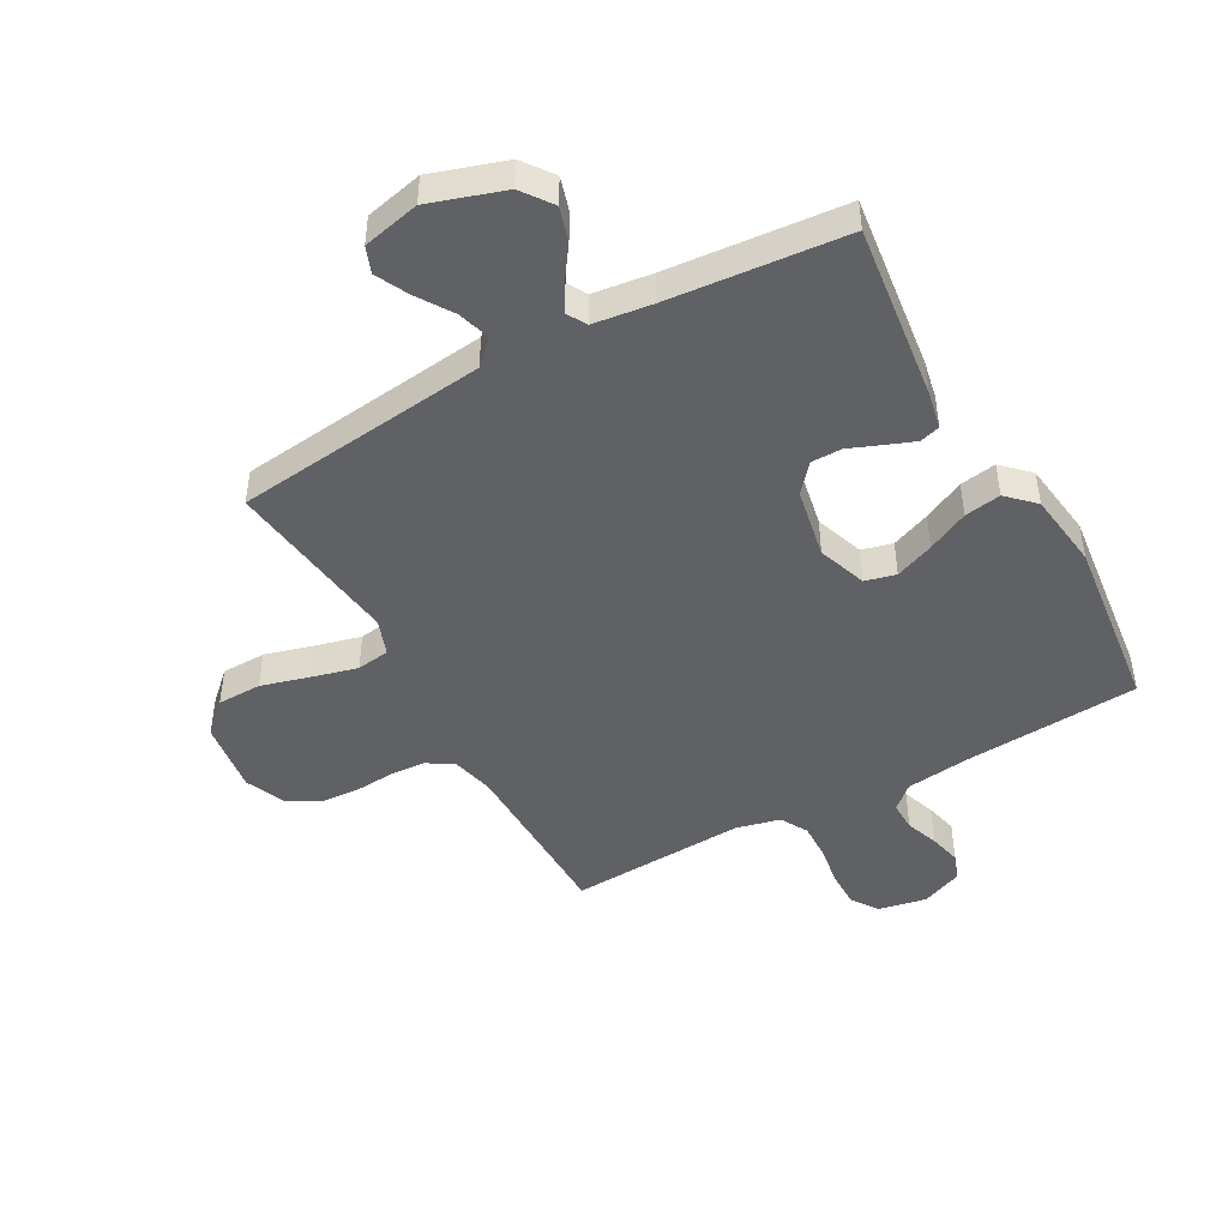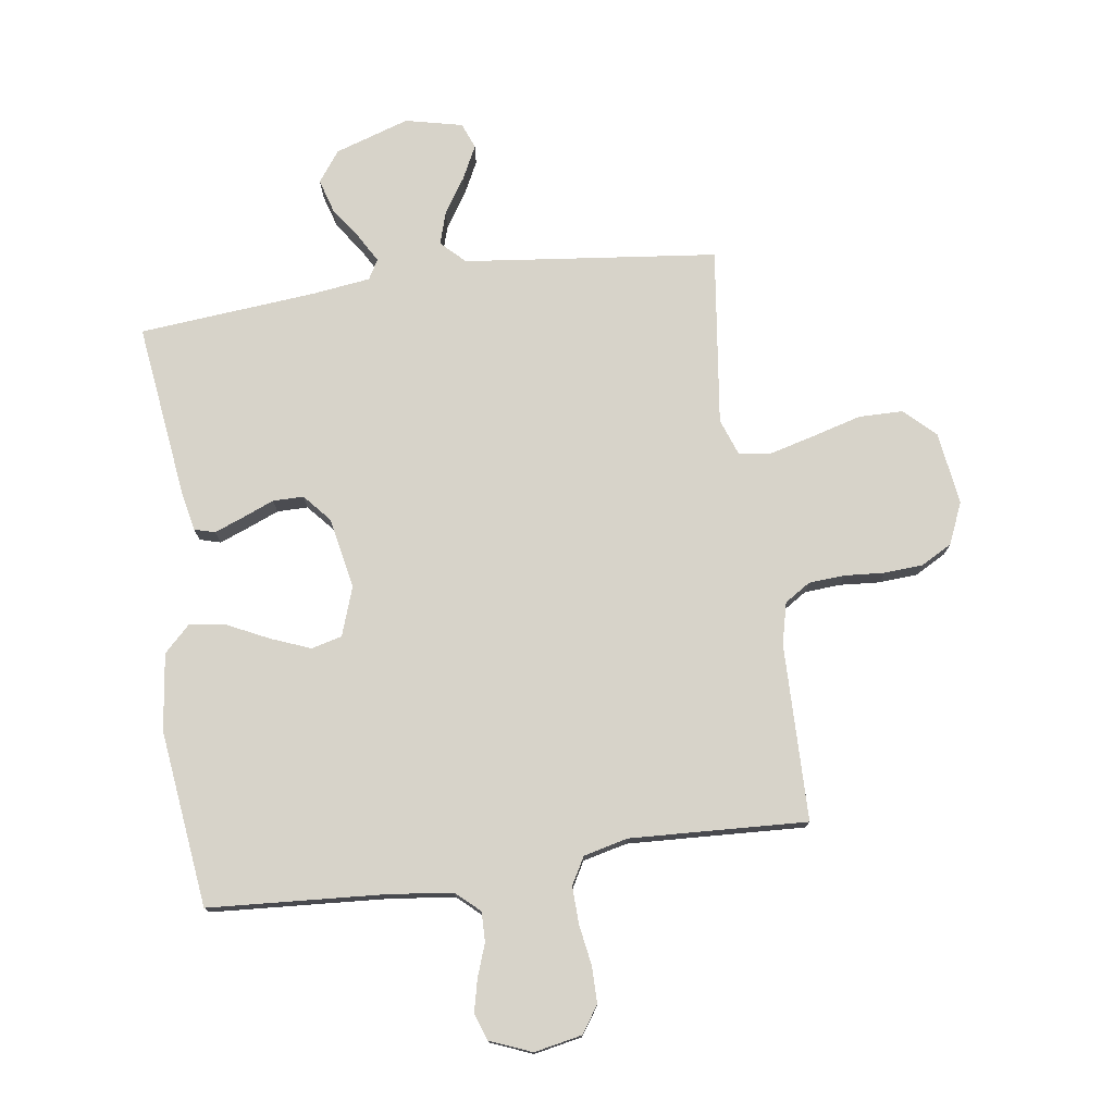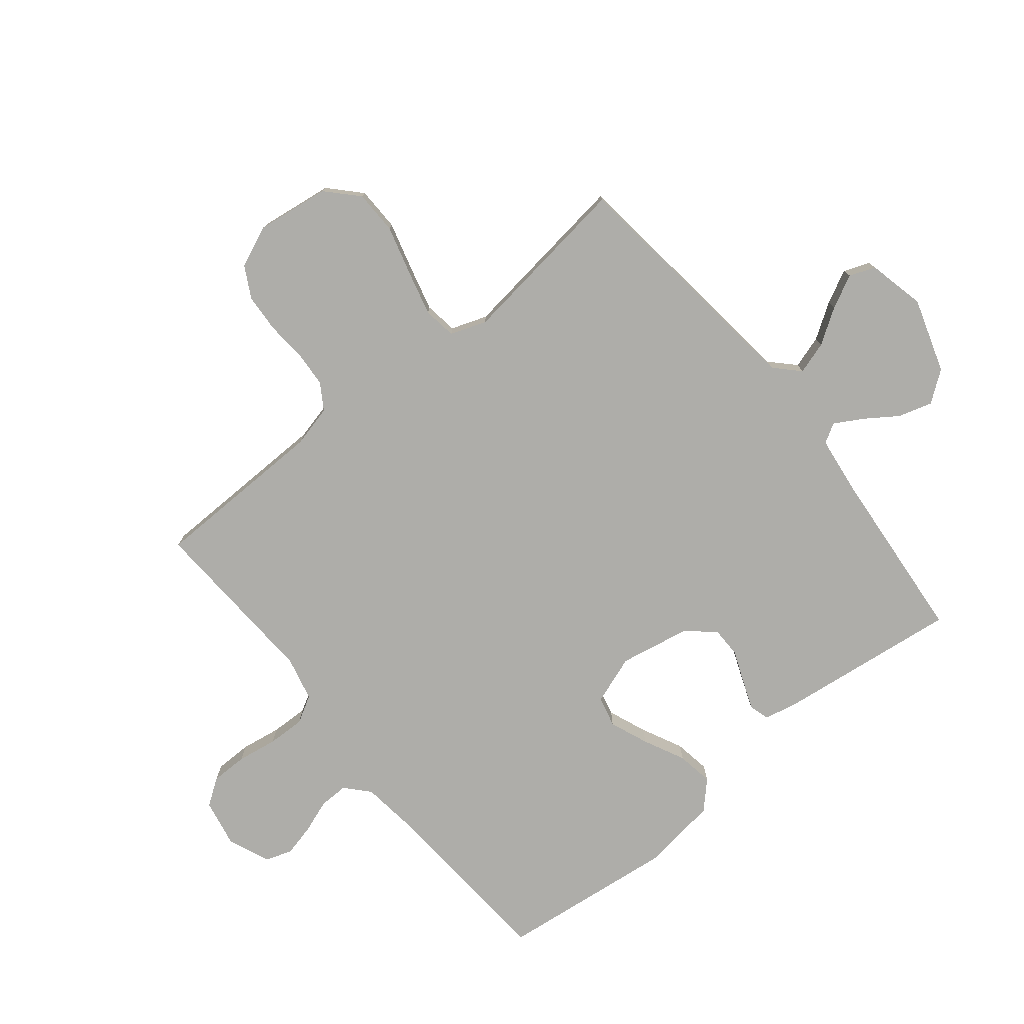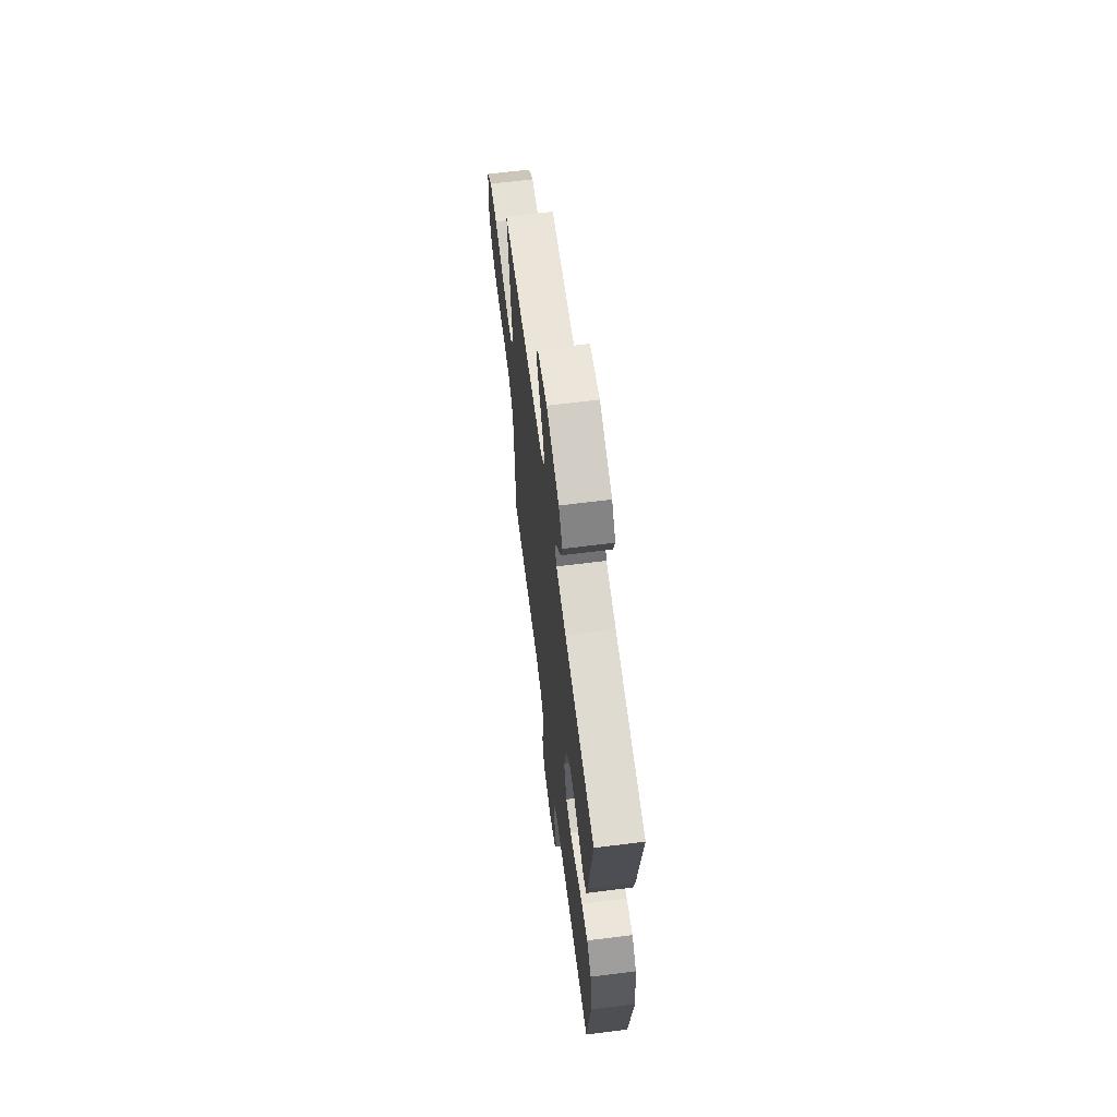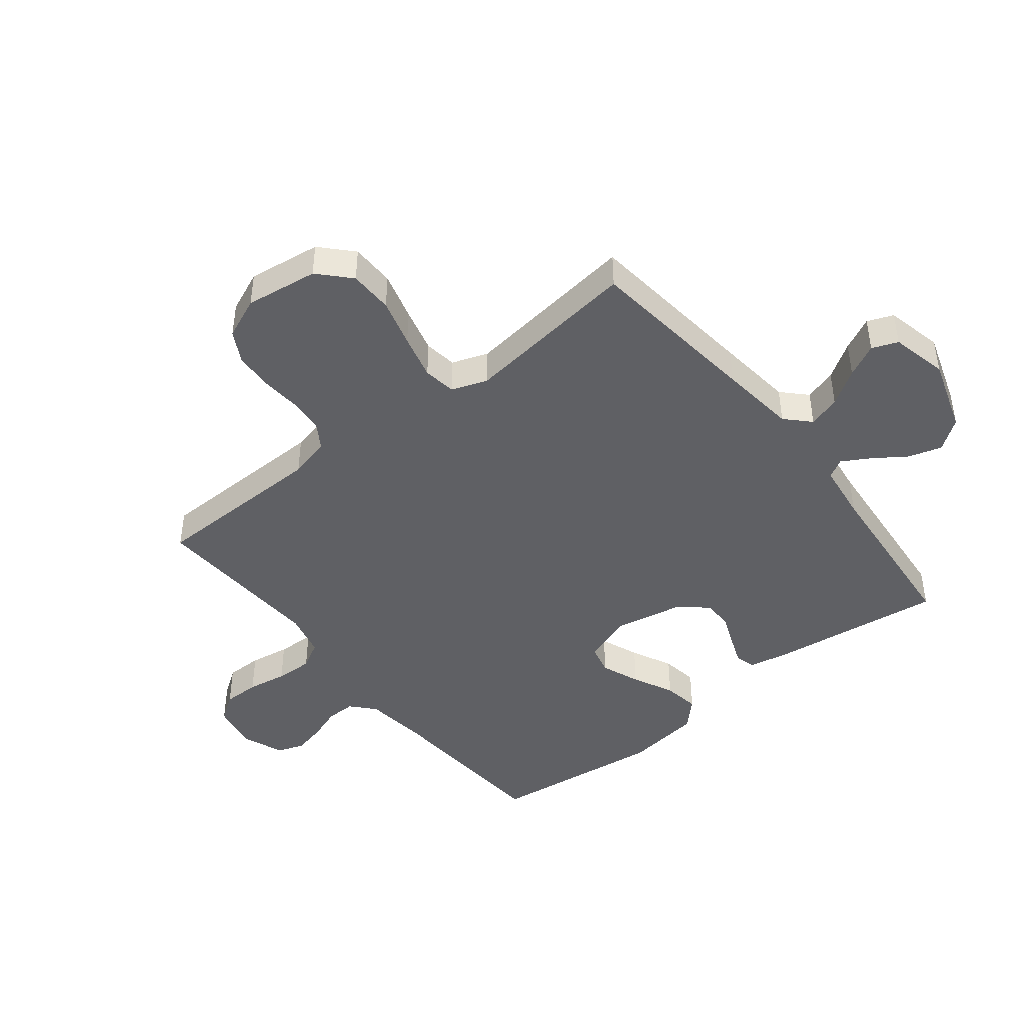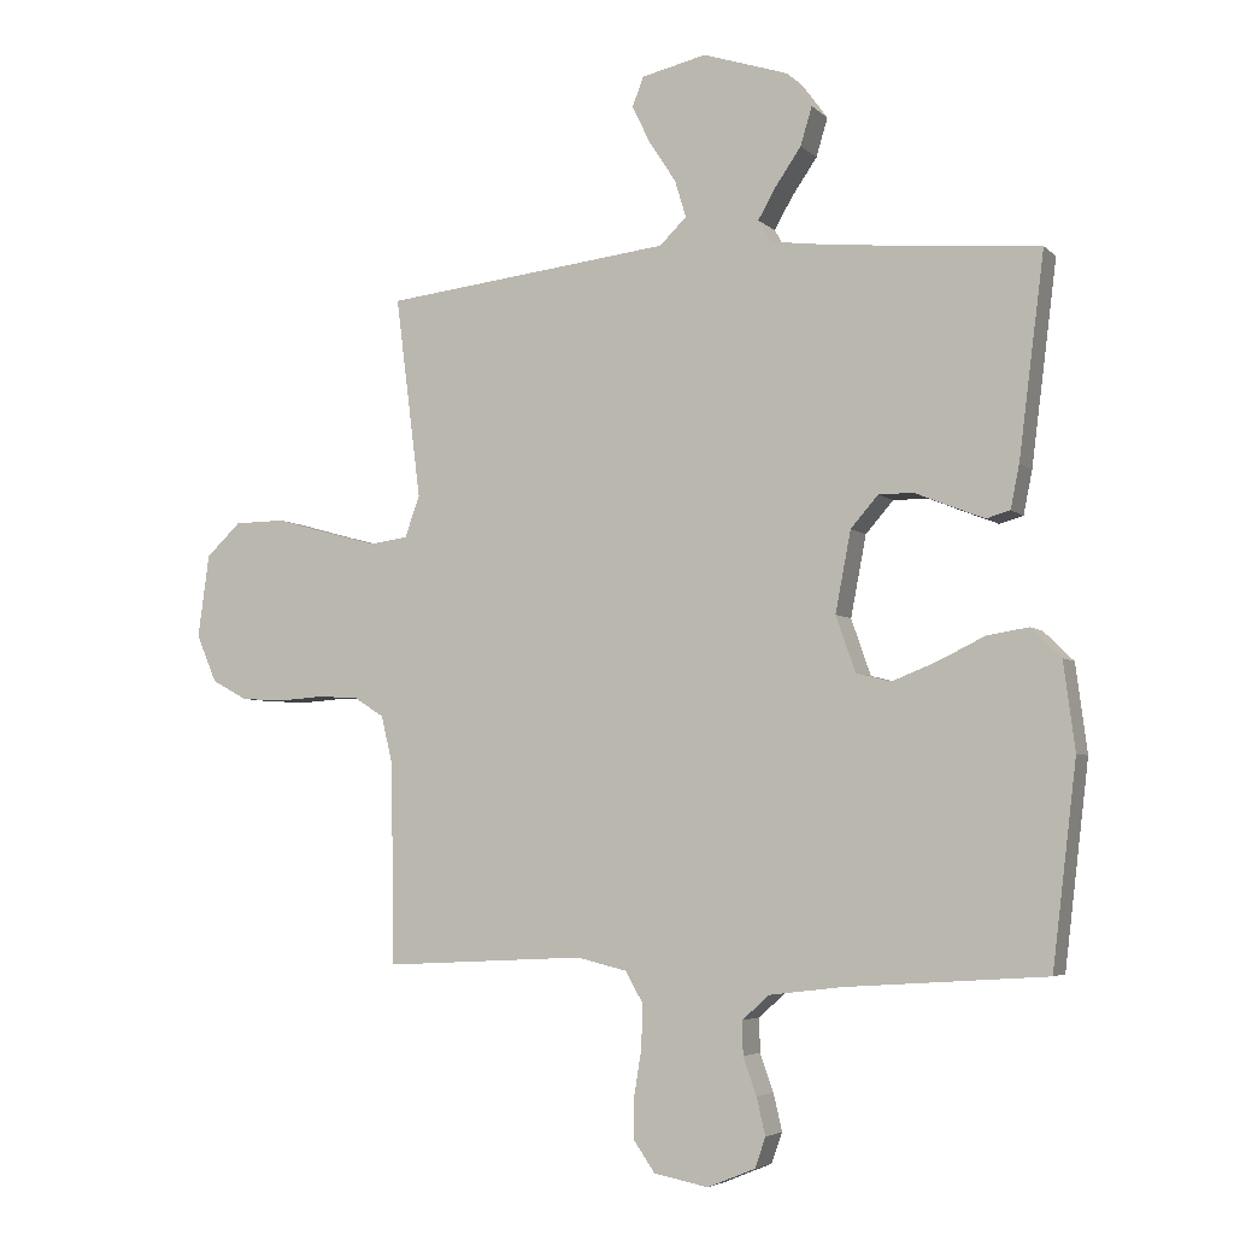
<metadata>
{"format":"obj","ext":"obj","renderer":"f3d","projection":"perspective","resolution":1024,"background":"white","views":[{"elev":-46.3,"azim":29.1,"up":"+Y"},{"elev":76.1,"azim":171.9,"up":"+Y"},{"elev":-77.1,"azim":-50.8,"up":"+Y"},{"elev":65.2,"azim":82.8,"up":"+Z"},{"elev":-44.4,"azim":-51.6,"up":"+Y"},{"elev":-4.7,"azim":22.9,"up":"+Z"}]}
</metadata>
<code>
v 0.5 0.07 0.5
v 0.462 0.07 0.2
v 0.449 0.07 0.136
v 0.414 0.07 0.126
v 0.365 0.07 0.145
v 0.311 0.07 0.167
v 0.259 0.07 0.167
v 0.218 0.07 0.12
v 0.195 0.07 0
v 0.224 0.07 -0.083
v 0.276 0.07 -0.096
v 0.342 0.07 -0.07
v 0.412 0.07 -0.036
v 0.474 0.07 -0.026
v 0.519 0.07 -0.07
v 0.536 0.07 -0.2
v 0.5 0.07 -0.5
v 0.2 0.07 -0.52
v 0.093 0.07 -0.533
v 0.053 0.07 -0.569
v 0.054 0.07 -0.619
v 0.074 0.07 -0.675
v 0.087 0.07 -0.73
v 0.071 0.07 -0.775
v 0 0.07 -0.804
v -0.081 0.07 -0.788
v -0.112 0.07 -0.743
v -0.112 0.07 -0.681
v -0.101 0.07 -0.613
v -0.099 0.07 -0.549
v -0.125 0.07 -0.503
v -0.2 0.07 -0.485
v -0.5 0.07 -0.5
v -0.505 0.07 -0.2
v -0.522 0.07 -0.13
v -0.566 0.07 -0.102
v -0.627 0.07 -0.098
v -0.695 0.07 -0.103
v -0.76 0.07 -0.099
v -0.813 0.07 -0.07
v -0.843 0.07 0
v -0.826 0.07 0.124
v -0.774 0.07 0.173
v -0.699 0.07 0.174
v -0.617 0.07 0.151
v -0.54 0.07 0.131
v -0.484 0.07 0.139
v -0.462 0.07 0.2
v -0.5 0.07 0.5
v -0.2 0.07 0.534
v -0.07 0.07 0.549
v -0.03 0.07 0.588
v -0.047 0.07 0.643
v -0.086 0.07 0.703
v -0.114 0.07 0.759
v -0.097 0.07 0.803
v 0 0.07 0.825
v 0.126 0.07 0.784
v 0.164 0.07 0.732
v 0.147 0.07 0.675
v 0.109 0.07 0.62
v 0.082 0.07 0.573
v 0.101 0.07 0.54
v 0.2 0.07 0.527
v 0.5 0 0.5
v 0.462 0 0.2
v 0.449 0 0.136
v 0.414 0 0.126
v 0.365 0 0.145
v 0.311 0 0.167
v 0.259 0 0.167
v 0.218 0 0.12
v 0.195 0 0
v 0.224 0 -0.083
v 0.276 0 -0.096
v 0.342 0 -0.07
v 0.412 0 -0.036
v 0.474 0 -0.026
v 0.519 0 -0.07
v 0.536 0 -0.2
v 0.5 0 -0.5
v 0.2 0 -0.52
v 0.093 0 -0.533
v 0.053 0 -0.569
v 0.054 0 -0.619
v 0.074 0 -0.675
v 0.087 0 -0.73
v 0.071 0 -0.775
v 0 0 -0.804
v -0.081 0 -0.788
v -0.112 0 -0.743
v -0.112 0 -0.681
v -0.101 0 -0.613
v -0.099 0 -0.549
v -0.125 0 -0.503
v -0.2 0 -0.485
v -0.5 0 -0.5
v -0.505 0 -0.2
v -0.522 0 -0.13
v -0.566 0 -0.102
v -0.627 0 -0.098
v -0.695 0 -0.103
v -0.76 0 -0.099
v -0.813 0 -0.07
v -0.843 0 0
v -0.826 0 0.124
v -0.774 0 0.173
v -0.699 0 0.174
v -0.617 0 0.151
v -0.54 0 0.131
v -0.484 0 0.139
v -0.462 0 0.2
v -0.5 0 0.5
v -0.2 0 0.534
v -0.07 0 0.549
v -0.03 0 0.588
v -0.047 0 0.643
v -0.086 0 0.703
v -0.114 0 0.759
v -0.097 0 0.803
v 0 0 0.825
v 0.126 0 0.784
v 0.164 0 0.732
v 0.147 0 0.675
v 0.109 0 0.62
v 0.082 0 0.573
v 0.101 0 0.54
v 0.2 0 0.527
f 59 60 61
f 58 59 61
f 57 58 61
f 56 57 61
f 55 56 61
f 54 55 61
f 53 54 61
f 52 53 61 62
f 51 52 62 63
f 48 49 50
f 51 63 64
f 50 51 64
f 48 50 64
f 47 48 64
f 43 44 45
f 42 43 45
f 41 42 45
f 40 41 45
f 39 40 45
f 38 39 45
f 37 38 45
f 36 37 45 46
f 35 36 46 47
f 32 33 34
f 35 47 64
f 34 35 64
f 32 34 64
f 31 32 64
f 27 28 29
f 26 27 29
f 25 26 29
f 24 25 29
f 23 24 29
f 22 23 29
f 21 22 29
f 20 21 29 30
f 30 31 64
f 20 30 64
f 19 20 64
f 16 17 18
f 15 16 18
f 14 15 18
f 13 14 18
f 12 13 18
f 11 12 18 19
f 4 5 6
f 3 4 6
f 2 3 6
f 1 2 6
f 64 1 6
f 64 6 7
f 10 11 19
f 9 10 19
f 9 19 64
f 8 9 64
f 7 8 64
f 125 124 123
f 125 123 122
f 125 122 121
f 125 121 120
f 125 120 119
f 125 119 118
f 125 118 117
f 126 125 117 116
f 127 126 116 115
f 114 113 112
f 128 127 115
f 128 115 114
f 128 114 112
f 128 112 111
f 109 108 107
f 109 107 106
f 109 106 105
f 109 105 104
f 109 104 103
f 109 103 102
f 109 102 101
f 110 109 101 100
f 111 110 100 99
f 98 97 96
f 128 111 99
f 128 99 98
f 128 98 96
f 128 96 95
f 93 92 91
f 93 91 90
f 93 90 89
f 93 89 88
f 93 88 87
f 93 87 86
f 93 86 85
f 94 93 85 84
f 128 95 94
f 128 94 84
f 128 84 83
f 82 81 80
f 82 80 79
f 82 79 78
f 82 78 77
f 82 77 76
f 83 82 76 75
f 70 69 68
f 70 68 67
f 70 67 66
f 70 66 65
f 70 65 128
f 71 70 128
f 83 75 74
f 83 74 73
f 128 83 73
f 128 73 72
f 128 72 71
f 1 65 66 2
f 2 66 67 3
f 3 67 68 4
f 4 68 69 5
f 5 69 70 6
f 6 70 71 7
f 7 71 72 8
f 8 72 73 9
f 9 73 74 10
f 10 74 75 11
f 11 75 76 12
f 12 76 77 13
f 13 77 78 14
f 14 78 79 15
f 15 79 80 16
f 16 80 81 17
f 17 81 82 18
f 18 82 83 19
f 19 83 84 20
f 20 84 85 21
f 21 85 86 22
f 22 86 87 23
f 23 87 88 24
f 24 88 89 25
f 25 89 90 26
f 26 90 91 27
f 27 91 92 28
f 28 92 93 29
f 29 93 94 30
f 30 94 95 31
f 31 95 96 32
f 32 96 97 33
f 33 97 98 34
f 34 98 99 35
f 35 99 100 36
f 36 100 101 37
f 37 101 102 38
f 38 102 103 39
f 39 103 104 40
f 40 104 105 41
f 41 105 106 42
f 42 106 107 43
f 43 107 108 44
f 44 108 109 45
f 45 109 110 46
f 46 110 111 47
f 47 111 112 48
f 48 112 113 49
f 49 113 114 50
f 50 114 115 51
f 51 115 116 52
f 52 116 117 53
f 53 117 118 54
f 54 118 119 55
f 55 119 120 56
f 56 120 121 57
f 57 121 122 58
f 58 122 123 59
f 59 123 124 60
f 60 124 125 61
f 61 125 126 62
f 62 126 127 63
f 63 127 128 64
f 64 128 65 1

</code>
